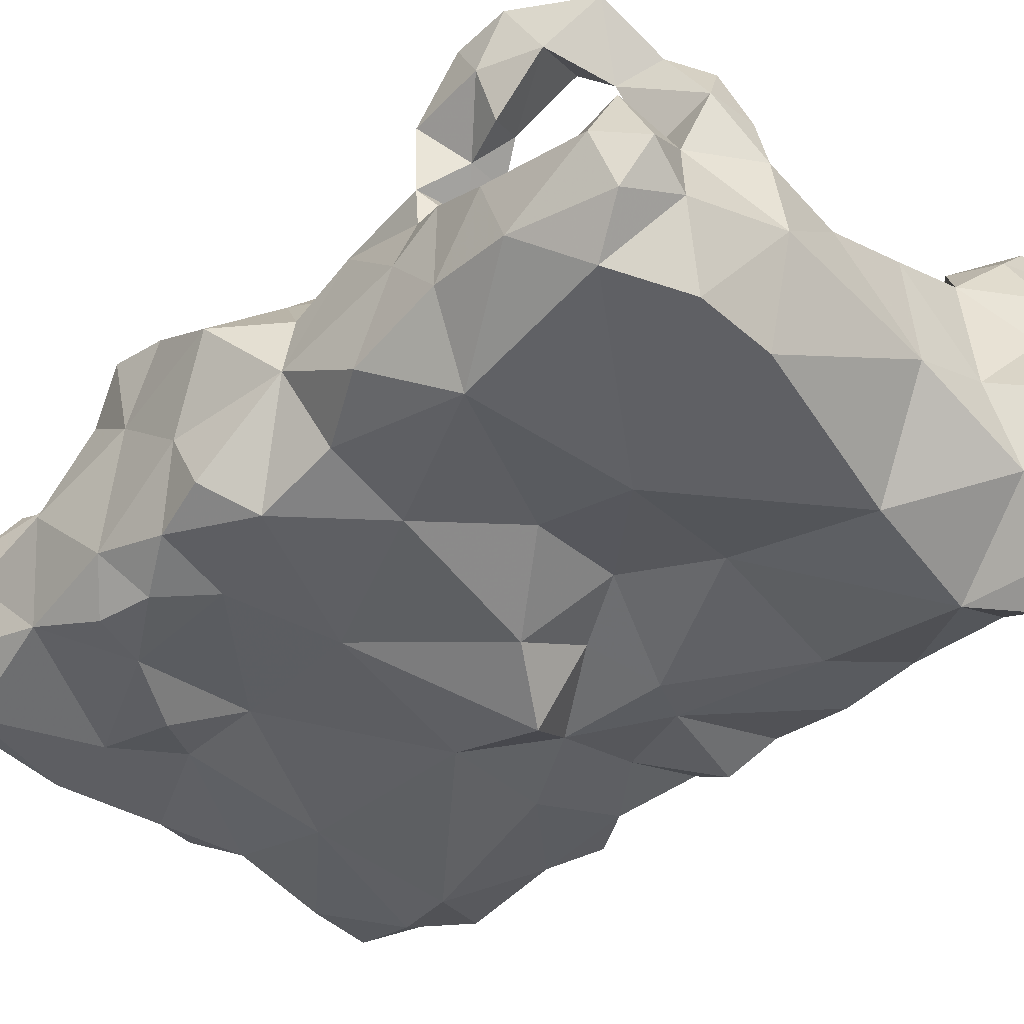
<metadata>
{"format":"obj","ext":"obj","renderer":"f3d","projection":"perspective","resolution":1024,"background":"white","views":[{"elev":-42.9,"azim":135.8,"up":"+Y"}]}
</metadata>
<code>
v -0.2984 -0.409 -0.0021
v -0.1701 -0.4076 0.5058
v -0.2866 -0.5559 -0.4221
v -0.3111 -0.5705 0.002714
v -0.3151 -0.4583 0.3241
v -0.3349 -0.4786 -0.02844
v -0.3377 -0.4961 -0.07073
v -0.04543 -0.4256 -0.3853
v -0.2963 -0.4883 -0.1446
v -0.3025 -0.465 0.1298
v -0.1789 -0.6139 0.007533
v -0.07404 -0.6029 0.3759
v -0.2165 -0.3322 -0.2148
v 0.05147 -0.4687 -0.391
v -0.2979 -0.4371 0.03232
v -0.1303 -0.6214 -0.01733
v -0.3115 -0.5541 0.01943
v -0.2846 -0.429 -0.1289
v -0.1438 -0.2243 -0.3617
v -0.3006 -0.569 0.09567
v -0.06867 -0.4268 0.1054
v -0.06398 -0.625 0.1744
v -0.1779 -0.3838 0.0452
v 0.05267 -0.3692 -0.1346
v -0.2937 -0.5998 0.0483
v -0.2186 -0.6103 -0.1321
v -0.3228 -0.5279 -0.02291
v -0.07822 -0.6402 -0.3111
v -0.1118 -0.6329 0.08343
v 0.1671 -0.6081 -0.006779
v -0.2891 -0.4276 -0.2555
v -0.3016 -0.5926 -0.08924
v -0.2117 -0.6004 0.09494
v -0.264 -0.6107 0.2597
v -0.2734 -0.341 0.08181
v 0.01914 -0.6455 0.005134
v 0.2117 -0.6093 0.2887
v -0.1665 -0.3447 0.197
v 0.09111 -0.3459 0.3384
v 0.01642 -0.4345 -0.2566
v 0.3052 -0.4949 -0.2421
v 0.08089 -0.6377 -0.1869
v -0.2848 -0.3031 -0.3583
v -0.06572 -0.4398 -0.05385
v -0.04378 -0.5516 -0.3943
v 0.1003 -0.608 0.1467
v 0.169 -0.4197 -0.226
v 0.1111 -0.6345 -0.3628
v -0.05192 -0.4528 0.2814
v -0.06612 -0.6 -0.1565
v -0.3036 -0.5918 -0.2668
v -0.1659 -0.5957 -0.3958
v -0.06825 -0.3224 -0.2076
v 0.2093 -0.479 -0.3687
v 0.09846 -0.4392 0.02932
v 0.2825 -0.4132 -0.056
v -0.1743 -0.3605 -0.08868
v -0.3066 -0.544 0.1948
v -0.2893 -0.4514 0.2279
v -0.2745 -0.321 0.2931
v -0.1565 -0.3791 0.3284
v -0.05647 -0.4222 0.4207
v -0.228 -0.3053 0.4262
v 0.1574 -0.5123 0.5119
v -0.03643 -0.3314 0.3231
v -0.2008 -0.6582 -0.2931
v -0.1005 -0.5345 0.5009
v -0.2367 -0.6085 0.4286
v 0.03579 -0.5955 0.4791
v 0.1537 -0.6045 0.4117
v 0.3155 -0.5072 0.4089
v 0.3159 -0.5259 0.1222
v -0.1333 -0.4116 -0.2844
v -0.1891 -0.444 -0.4182
v -0.1593 -0.6368 0.1671
v 0.0694 -0.4166 0.1845
v 0.2379 -0.3228 0.1204
v 0.2603 -0.6183 -0.3243
v 0.2428 -0.6237 -0.1606
v 0.3086 -0.4109 0.2587
v 0.2379 -0.3692 0.3948
v -0.2618 -0.6021 0.1592
v 0.1803 -0.3565 -0.1129
v 0.1206 -0.3836 0.4702
v -0.2196 -0.5173 0.5052
v -0.2978 -0.5126 0.4226
v -0.3049 -0.5573 0.3335
v -0.284 -0.4026 0.4684
v -0.2049 -0.4505 0.4023
v 0.1757 -0.418 0.2649
v 0.1772 -0.2724 0.2446
v -0.1931 -0.3339 0.1148
v -0.2704 -0.3285 0.1867
v 0.1032 -0.366 -0.04406
v 0.04087 -0.452 -0.06052
v -0.0001505 -0.3804 0.01989
v 0.1265 -0.451 -0.1295
v 0.07043 -0.3628 0.0949
v 0.1017 -0.3158 0.1844
v 0.1671 -0.3596 0.04926
v 0.2676 -0.3855 0.04305
v 0.3275 -0.3952 0.1437
v 0.22 -0.3445 -0.02782
v 0.01547 -0.4235 0.1188
v 0.2784 -0.3415 0.2031
v 0.2401 -0.3734 0.2635
v 0.1967 -0.3777 0.3287
v 0.1595 -0.3279 0.3919
v 0.2721 -0.4101 0.3323
v 0.3216 -0.4925 0.3119
v 0.2874 -0.5796 0.3463
v 0.2633 -0.6021 0.4626
v 0.3013 -0.5711 0.2374
v 0.211 -0.602 0.1746
v 0.04214 -0.2647 0.4472
v 0.09898 -0.2585 0.3724
v 0.1995 -0.3417 0.4706
v 0.2719 -0.5 0.5153
v 0.2636 -0.4128 0.4762
v 0.1874 -0.4144 0.5059
v 0.0264 -0.3028 0.3728
v 0.03899 -0.3547 0.4453
v 0.02933 -0.4189 0.3688
v 0.03576 -0.4766 0.4728
v 0.1122 -0.2921 0.439
v 0.2578 -0.6119 0.0675
v 0.2984 -0.518 0.002611
v 0.04813 -0.4516 0.276
v 0.07705 -0.5839 0.2995
v -0.2837 -0.6424 -0.3591
v -0.3249 -0.5683 -0.3465
v 0.0657 -0.4194 0.4459
v -0.001198 -0.4091 0.4602
v -0.0589 -0.46 0.4973
v -0.08968 -0.379 0.4886
v -0.1384 -0.4045 0.4252
v -0.1603 -0.3346 0.4659
v -0.24 -0.3344 0.5138
v -0.0005221 -0.4556 0.4141
v -0.01374 -0.4225 -0.1206
v -0.02742 -0.3393 -0.1344
v -0.1086 -0.3718 -0.1465
v 0.003334 -0.367 -0.2079
v 0.07456 -0.3025 -0.3511
v 0.08758 -0.3819 -0.2375
v 0.1498 -0.3851 -0.3321
v -0.1402 -0.3551 -0.2178
v 0.1263 -0.3867 -0.1714
v 0.193 -0.4117 -0.1581
v 0.2511 -0.4361 -0.2144
v 0.2555 -0.3169 -0.1982
v 0.2972 -0.4936 -0.1313
v 0.2584 -0.4492 -0.3016
v 0.3035 -0.5272 -0.3581
v 0.2568 -0.3779 -0.1232
v 0.1616 -0.4607 -0.1799
v 0.3007 -0.5625 -0.1859
v 0.3044 -0.5742 -0.2686
v 0.2976 -0.583 -0.08949
v -0.2811 -0.4644 -0.3598
v 0.2558 -0.59 -0.0152
v 0.2278 -0.5641 -0.387
v 0.1916 -0.6323 -0.364
v 0.1274 -0.5397 -0.4044
v 0.1339 -0.4568 -0.3971
v 0.1659 -0.392 0.1678
v 0.2061 -0.3185 0.1903
v 0.1558 -0.3238 0.1231
v 0.1575 -0.2606 0.1695
v -0.02574 -0.3631 0.09155
v -0.05643 -0.3999 0.04698
v -0.01259 -0.467 0.01076
v -0.05658 -0.462 0.05504
v -0.1004 -0.4366 0.006806
v -0.1072 -0.4228 0.06249
v -0.1164 -0.3615 0.1155
v 0.339 -0.4505 0.06289
v -0.3272 -0.5398 -0.1184
v -0.2925 -0.5954 -0.1759
v -0.3096 -0.5379 -0.1757
v 0.08102 -0.3436 -0.1863
v 0.08151 -0.6059 -0.0793
v -0.0158 -0.5971 -0.07255
v -0.05255 -0.6123 -0.003697
v -0.04616 -0.6791 0.05096
v 0.1909 -0.4099 -0.3887
v 0.2612 -0.2981 -0.3382
v 0.1943 -0.4313 -0.3282
v 0.221 -0.3599 -0.3136
v -0.1703 -0.5933 0.4901
v -0.005455 -0.4302 0.05799
v 0.02549 -0.428 0.01317
v -0.2194 -0.3115 0.241
v -0.2016 -0.3196 0.3144
v -0.2554 -0.3381 0.364
v -0.2829 -0.3474 0.4268
v -0.2638 -0.4107 0.4007
v -0.1892 -0.3442 0.3762
v -0.2785 -0.2957 0.4719
v -0.2476 -0.3578 -0.2961
v -0.2088 -0.2713 -0.3094
v -0.1843 -0.332 -0.4018
v -0.2504 -0.3882 -0.39
v -0.2113 -0.3009 0.1763
v -0.256 -0.3016 0.1298
v -0.2322 -0.3182 0.09155
v -0.2126 -0.2951 0.1239
v -0.1907 -0.3358 -0.3316
v 0.147 -0.3712 -0.2666
v 0.1046 -0.4173 -0.293
v 0.1018 -0.4192 -0.3567
v 0.1395 -0.4062 -0.3893
v 0.1687 -0.3584 -0.3788
v 0.1682 -0.3231 -0.324
v 0.2154 -0.2963 -0.2647
v 0.3002 -0.2834 -0.2632
v 0.2829 -0.3426 -0.2916
v 0.3029 -0.3377 -0.2328
v 0.3012 -0.2885 -0.2087
v 0.252 -0.2702 -0.2302
v -0.2919 -0.5989 0.2095
v -0.3033 -0.557 0.2599
v -0.2242 -0.2941 0.4799
v 0.06846 -0.3114 0.4782
v -0.01227 -0.3088 0.4889
v -0.01542 -0.2908 0.4241
v 0.03066 -0.2801 0.4956
v -0.002303 -0.2679 0.4636
v 0.02788 -0.3355 0.4881
v -0.2615 -0.4786 -0.4391
v -0.1865 -0.5279 -0.4526
v -0.1234 -0.5222 -0.3961
v -0.2239 -0.5881 -0.4383
v -0.2169 -0.6552 -0.3982
v -0.2733 -0.6155 -0.4135
v -0.3149 -0.59 -0.3935
v -0.3169 -0.5417 -0.3866
v -0.3191 -0.5071 -0.3344
v -0.234 -0.6749 -0.3423
v -0.2526 -0.3233 -0.4178
v -0.03026 -0.4506 0.09234
v 0.1333 -0.4424 0.2101
v 0.1052 -0.4105 0.2669
v 0.05015 -0.3875 0.3016
v 0.09557 -0.3644 0.2897
v 0.1856 -0.4228 0.2101
v 0.2212 -0.4155 0.2444
v 0.2181 -0.4169 0.2983
v 0.1197 -0.4286 0.1523
v 0.1121 -0.3657 0.1462
v 0.1231 -0.3552 0.09517
v -0.2347 -0.3994 0.5112
v -0.2705 -0.4639 0.5073
v -0.2836 -0.5267 0.4869
v -0.2437 -0.5879 0.5021
v -0.2871 -0.5722 0.4425
v -0.2863 -0.6033 0.3811
v -0.1998 -0.6415 0.3364
v -0.3054 -0.4795 0.4668
v -0.2674 -0.4481 0.4414
v -0.3012 -0.4696 0.4249
v -0.2733 -0.451 0.4005
v -0.2433 -0.4369 0.4162
v 0.2757 -0.4657 -0.365
v -0.06077 -0.3847 -0.1108
v -0.2016 -0.385 -0.4263
v -0.1262 -0.3947 -0.385
v -0.0803 -0.3962 -0.33
v -0.1468 -0.3475 -0.3637
v -0.03888 -0.3015 -0.3924
v -0.1679 -0.391 -0.3286
v -0.1803 -0.3688 -0.268
v -0.08703 -0.2913 -0.303
v 0.2014 -0.3408 -0.3511
v -0.01733 -0.4683 0.05894
v -0.03912 -0.4942 0.03173
v 0.1539 -0.3372 0.1782
v 0.1186 -0.2655 0.22
v 0.2207 -0.5645 0.5227
v 0.1446 -0.5965 0.4973
v 0.2797 -0.5603 0.505
v 0.308 -0.5583 0.4473
v 0.3108 -0.5019 0.469
v 0.3051 -0.4447 0.433
v 0.02134 -0.3675 0.1223
v 0.291 -0.5941 0.1596
v 0.3053 -0.5838 0.09875
v 0.2608 -0.6126 0.2121
v 0.2685 -0.6076 0.2709
v -0.2734 -0.3437 -0.07546
v -0.2554 -0.299 0.5041
v -0.2831 -0.3356 0.4958
v 0.3292 -0.3805 0.2061
v 0.3197 -0.4643 0.1931
v 0.001375 -0.4831 0.3316
v -0.2289 -0.3698 -0.2488
v 0.1589 -0.2458 0.2125
v 0.143 -0.2521 0.2486
v -0.2767 -0.4184 0.5111
v 0.09945 -0.4465 0.1849
v 0.2921 -0.3587 0.2535
v 0.2544 -0.3363 0.2414
v 0.2822 -0.583 -0.3683
v 0.2734 -0.5412 -0.3985
v -0.03944 -0.3481 0.04055
v 0.006421 -0.3497 0.05731
v 0.06323 -0.2739 0.4773
v 0.2144 -0.3682 -0.1471
v 0.262 -0.3816 -0.1855
v 0.2378 -0.4058 -0.156
v 0.2968 -0.3379 -0.1537
v 0.2912 -0.4097 -0.1499
v 0.2956 -0.4607 -0.1818
v 0.2814 -0.2934 -0.1648
v 0.2224 -0.3817 -0.1835
v 0.2207 -0.4225 -0.1898
v 0.2429 -0.3467 -0.1704
v 0.2406 -0.3558 -0.216
v 0.2799 -0.3833 -0.2333
v 0.1917 -0.3999 -0.1931
v 0.1502 -0.4089 -0.1353
v 0.1091 -0.3706 -0.1174
v 0.06706 -0.3905 -0.08244
v 0.1403 -0.3723 -0.1391
v 0.1197 -0.3978 -0.1411
v 0.09272 -0.3703 -0.1549
v 0.1315 -0.4283 -0.1676
v 0.1366 -0.4408 -0.2081
v 0.1583 -0.4431 -0.1468
v 0.1364 -0.4583 -0.1623
v -0.01357 -0.4188 0.01979
v 0.1972 -0.2979 0.1427
v -0.2963 -0.3689 -0.343
v -0.2668 -0.4142 -0.3454
v -0.2847 -0.396 -0.2987
v -0.2853 -0.3284 -0.314
v -0.2729 -0.2656 -0.3073
v -0.2421 -0.2648 -0.3558
v -0.1995 -0.2918 -0.3545
v -0.2247 -0.2866 -0.3977
v -0.2678 -0.2896 -0.3956
v 0.2548 -0.358 0.4519
v 0.2192 -0.3368 0.4261
v -0.2537 -0.4663 0.4198
v -0.1522 -0.3248 0.3394
v -0.1608 -0.3427 0.2909
v -0.1087 -0.3985 0.2675
v -0.05175 -0.4159 0.1961
v -0.08507 -0.4131 0.3429
v 0.2447 -0.3972 -0.01164
v 0.2876 -0.4496 0.002695
v 0.239 -0.3811 -0.06347
v 0.06665 -0.2876 0.3243
v 0.03793 -0.3345 0.3291
v 0.07209 -0.3249 0.3094
v 0.2246 -0.3413 0.03416
v 0.1815 -0.3351 0.005826
v -0.2002 -0.3074 0.09483
v -0.2028 -0.3462 0.07311
v -0.05128 -0.5972 0.4616
v -0.02041 -0.5306 0.4946
v -0.0132 -0.5833 0.4962
v 0.1247 -0.4106 -0.2494
v 0.08348 -0.4204 -0.2558
v 0.1663 -0.4153 -0.2745
v 0.1432 -0.6188 0.3321
v 0.08388 -0.5938 0.3772
v -0.02064 -0.3259 -0.185
v -0.02721 -0.4068 0.1061
v -0.06111 -0.3874 0.08792
v -0.07871 -0.3877 0.1344
v -0.1301 -0.3885 0.1705
v -0.04301 -0.3794 0.1137
v -0.05035 -0.4128 0.1354
v -0.04553 -0.4208 0.07776
v -0.0935 -0.4041 0.09087
v -0.04088 -0.434 0.1157
v -0.01387 -0.4323 0.1504
v -0.06273 -0.4001 0.1132
v -0.08836 -0.4109 0.1177
v 0.2572 -0.4421 -0.1713
v 0.2864 -0.447 -0.1479
v 0.1529 -0.402 -0.1953
v 0.139 -0.4126 -0.2212
v 0.1272 -0.3744 -0.2303
v -0.07104 -0.41 0.1304
v -0.06771 -0.4035 0.1659
v -0.03663 -0.414 0.1652
v 0.00613 -0.4222 0.2048
v -0.02932 -0.3957 0.1311
v -0.02707 -0.4204 0.1312
v -0.03959 -0.4273 0.148
v -0.05032 -0.3924 0.129
v -0.1099 -0.3779 0.1449
v -0.08743 -0.3744 0.1049
v -0.07622 -0.438 0.07248
v -0.03346 -0.4204 0.04933
v -0.017 -0.4217 0.0833
v -0.0546 -0.442 0.08975
f 85 190 67
f 96 98 192
f 96 306 98
f 178 180 179
f 178 179 32
f 9 31 180
f 388 378 392
f 190 68 12
f 30 182 79
f 42 183 50
f 42 182 183
f 216 215 220
f 167 246 247
f 184 36 185
f 185 46 22
f 36 46 185
f 123 139 132
f 184 185 29
f 22 29 185
f 124 132 139
f 288 289 37
f 288 113 289
f 55 94 192
f 207 205 204
f 92 207 204
f 337 201 338
f 337 336 201
f 370 379 373
f 195 5 197
f 60 5 195
f 60 195 194
f 347 346 61
f 93 59 60
f 93 60 193
f 195 63 198
f 195 196 63
f 317 314 151
f 317 311 314
f 339 338 201
f 238 237 131
f 35 93 205
f 230 231 3
f 36 184 183
f 103 356 350
f 103 357 356
f 40 8 268
f 236 3 235
f 242 249 300
f 227 228 225
f 229 227 225
f 122 229 225
f 226 122 225
f 232 8 45
f 193 38 204
f 93 193 204
f 204 38 92
f 191 192 172
f 275 191 172
f 163 42 48
f 86 5 87
f 312 310 309
f 377 398 241
f 304 162 54
f 160 237 238
f 391 104 369
f 78 42 163
f 153 150 41
f 319 217 218
f 319 318 217
f 212 186 165
f 153 188 365
f 283 281 282
f 283 118 281
f 375 397 398
f 264 154 304
f 264 304 54
f 142 265 141
f 363 210 364
f 162 164 54
f 162 163 164
f 164 163 48
f 186 212 213
f 146 213 212
f 250 98 285
f 250 285 76
f 39 123 354
f 275 241 191
f 153 54 188
f 295 128 49
f 77 105 102
f 365 209 363
f 210 363 209
f 243 76 128
f 300 76 243
f 88 253 299
f 91 278 277
f 119 342 117
f 120 119 117
f 94 55 100
f 94 100 357
f 371 386 380
f 77 332 167
f 239 130 234
f 57 23 174
f 57 174 44
f 394 395 176
f 369 393 379
f 267 8 232
f 267 268 8
f 352 56 155
f 388 392 374
f 388 374 387
f 387 374 386
f 348 388 387
f 373 395 371
f 373 379 395
f 331 171 96
f 331 397 171
f 399 241 173
f 331 191 397
f 398 397 191
f 190 12 360
f 190 360 67
f 359 358 92
f 359 206 358
f 118 64 279
f 206 205 207
f 165 211 212
f 212 211 146
f 54 164 165
f 312 382 381
f 310 312 381
f 28 66 52
f 82 34 221
f 58 82 221
f 366 129 37
f 219 314 311
f 113 72 294
f 286 72 113
f 21 377 399
f 47 320 316
f 293 80 294
f 382 56 152
f 237 236 131
f 237 3 236
f 137 223 138
f 137 63 223
f 224 229 122
f 121 226 115
f 121 122 226
f 84 125 224
f 122 84 224
f 52 232 45
f 52 45 28
f 24 323 322
f 315 309 310
f 277 99 250
f 168 250 99
f 346 194 345
f 346 345 61
f 226 225 228
f 372 92 38
f 230 160 203
f 74 230 203
f 272 208 200
f 272 271 208
f 173 241 275
f 276 173 275
f 74 231 230
f 238 131 51
f 275 172 276
f 123 128 295
f 66 234 52
f 66 239 234
f 230 3 237
f 160 230 237
f 31 160 238
f 239 51 130
f 239 66 51
f 12 258 22
f 75 22 258
f 12 367 360
f 349 136 62
f 109 110 80
f 37 129 114
f 90 247 246
f 249 250 76
f 251 250 168
f 90 246 242
f 281 279 112
f 281 118 279
f 167 166 246
f 356 101 350
f 303 78 162
f 293 301 80
f 293 105 301
f 109 248 107
f 109 107 81
f 394 372 387
f 248 90 107
f 248 247 90
f 251 98 250
f 251 55 98
f 100 55 251
f 264 153 154
f 264 54 153
f 318 317 151
f 2 138 252
f 137 138 2
f 279 64 280
f 112 280 70
f 112 279 280
f 12 129 367
f 196 197 88
f 171 305 96
f 38 346 347
f 280 64 69
f 124 69 64
f 282 112 111
f 282 111 71
f 263 197 262
f 257 256 86
f 68 256 257
f 198 137 136
f 63 137 198
f 265 140 141
f 166 277 250
f 74 267 232
f 334 335 333
f 74 266 267
f 74 203 266
f 73 271 272
f 266 203 240
f 266 240 202
f 274 186 213
f 188 186 189
f 274 189 186
f 169 278 297
f 146 189 214
f 213 214 274
f 146 214 213
f 146 188 189
f 276 174 173
f 44 174 172
f 276 172 174
f 29 11 16
f 29 16 184
f 168 99 169
f 91 277 167
f 240 333 43
f 203 333 240
f 299 253 252
f 356 100 77
f 356 77 101
f 70 280 69
f 367 70 69
f 294 110 113
f 284 109 81
f 71 109 284
f 283 71 284
f 283 119 118
f 283 284 119
f 143 53 368
f 358 207 92
f 358 206 207
f 285 104 76
f 307 125 115
f 224 125 307
f 227 307 115
f 224 307 227
f 139 123 295
f 290 57 13
f 290 13 18
f 287 72 286
f 126 286 114
f 126 287 286
f 111 289 113
f 111 113 110
f 334 203 160
f 23 57 290
f 1 23 290
f 1 290 18
f 138 291 292
f 138 223 291
f 223 199 291
f 292 291 199
f 372 394 176
f 242 300 243
f 63 199 223
f 196 292 199
f 196 199 63
f 12 22 129
f 105 167 302
f 303 158 78
f 303 154 158
f 124 134 361
f 343 117 342
f 343 342 81
f 249 76 300
f 109 80 301
f 109 301 106
f 81 108 343
f 35 15 10
f 1 35 359
f 1 359 23
f 23 359 92
f 359 35 206
f 315 317 318
f 315 318 309
f 330 97 329
f 312 311 155
f 312 309 311
f 47 316 150
f 145 363 364
f 192 323 95
f 192 94 323
f 311 309 218
f 219 311 218
f 217 318 215
f 318 151 215
f 116 39 353
f 116 353 121
f 384 383 47
f 41 313 157
f 150 313 41
f 21 374 377
f 386 374 21
f 155 56 312
f 382 312 56
f 152 56 127
f 314 220 151
f 219 220 314
f 49 128 389
f 308 155 317
f 315 308 317
f 319 218 309
f 319 309 318
f 181 148 385
f 181 385 145
f 97 325 321
f 325 324 321
f 177 72 127
f 177 127 351
f 320 149 316
f 320 156 149
f 182 42 79
f 191 241 398
f 156 330 329
f 323 24 140
f 95 323 140
f 285 369 104
f 24 322 326
f 322 83 324
f 143 24 181
f 326 181 24
f 326 148 181
f 145 143 181
f 97 327 325
f 327 148 325
f 363 385 384
f 363 145 385
f 210 40 364
f 383 385 148
f 384 385 383
f 382 313 381
f 152 313 382
f 383 148 327
f 192 331 96
f 192 191 331
f 167 277 166
f 77 168 332
f 357 100 356
f 168 169 332
f 332 169 167
f 333 336 43
f 296 200 335
f 296 335 31
f 160 31 335
f 334 160 335
f 336 200 201
f 208 201 200
f 339 340 338
f 337 338 43
f 337 43 336
f 333 335 336
f 200 336 335
f 202 240 340
f 339 202 340
f 338 341 43
f 340 341 338
f 341 240 43
f 340 240 341
f 342 119 284
f 342 284 81
f 85 253 254
f 86 254 259
f 259 261 86
f 344 262 261
f 344 261 260
f 259 260 261
f 345 198 61
f 345 194 198
f 347 61 349
f 121 123 122
f 354 123 121
f 38 193 346
f 347 349 49
f 83 103 352
f 83 94 103
f 352 103 350
f 139 295 349
f 139 349 62
f 370 305 171
f 370 170 305
f 391 378 104
f 170 370 373
f 177 351 101
f 149 329 321
f 149 83 308
f 83 155 308
f 352 155 83
f 363 384 47
f 145 40 143
f 145 364 40
f 330 328 327
f 153 365 150
f 47 150 365
f 146 209 365
f 210 209 146
f 365 363 47
f 132 124 64
f 70 367 366
f 379 371 380
f 379 380 395
f 38 347 372
f 82 33 75
f 176 92 372
f 23 92 176
f 23 176 175
f 394 371 395
f 306 170 285
f 171 375 370
f 373 393 390
f 369 390 393
f 380 21 376
f 396 376 21
f 174 396 173
f 175 396 174
f 175 176 376
f 76 104 378
f 49 389 348
f 389 388 348
f 389 378 388
f 175 376 396
f 310 381 316
f 310 316 149
f 149 156 329
f 150 316 381
f 328 156 383
f 383 156 320
f 383 320 47
f 76 378 389
f 76 389 128
f 392 378 391
f 386 21 380
f 374 391 377
f 374 392 391
f 18 9 7
f 75 29 22
f 33 29 75
f 317 155 311
f 112 70 111
f 350 101 351
f 286 288 114
f 286 113 288
f 17 27 4
f 375 369 379
f 375 379 370
f 162 78 163
f 134 2 67
f 48 28 45
f 48 42 28
f 165 164 14
f 165 14 211
f 171 397 375
f 157 159 79
f 157 152 159
f 305 306 96
f 170 306 305
f 132 122 123
f 236 130 131
f 236 235 130
f 150 381 313
f 350 351 56
f 351 127 56
f 329 97 321
f 217 216 218
f 298 278 91
f 297 298 91
f 297 278 298
f 166 250 249
f 232 52 231
f 91 167 297
f 169 297 167
f 30 36 182
f 158 79 78
f 108 81 107
f 184 16 183
f 301 105 302
f 301 302 106
f 360 367 69
f 111 70 37
f 143 368 24
f 141 24 368
f 75 258 34
f 71 111 110
f 71 110 109
f 165 186 54
f 188 54 186
f 129 22 46
f 377 241 399
f 77 167 105
f 294 102 293
f 105 293 102
f 41 157 158
f 368 53 141
f 142 141 53
f 183 16 50
f 258 12 68
f 146 365 188
f 120 64 118
f 120 118 119
f 177 294 72
f 177 102 294
f 281 112 282
f 86 87 257
f 343 108 117
f 84 117 108
f 56 352 350
f 347 348 372
f 347 49 348
f 64 120 84
f 39 244 123
f 387 372 348
f 64 84 132
f 330 156 328
f 138 292 252
f 18 31 9
f 296 31 18
f 142 147 57
f 166 242 246
f 166 249 242
f 82 75 34
f 269 208 271
f 189 215 214
f 362 67 360
f 362 361 67
f 26 16 11
f 221 222 58
f 34 222 221
f 192 98 55
f 79 161 30
f 79 159 161
f 254 256 255
f 254 255 85
f 267 269 271
f 167 247 106
f 302 167 106
f 9 180 178
f 68 257 258
f 164 45 14
f 164 48 45
f 87 5 222
f 147 13 57
f 10 58 59
f 322 94 83
f 13 296 18
f 126 46 30
f 126 114 46
f 248 106 247
f 233 52 234
f 235 233 234
f 161 126 30
f 161 127 126
f 35 205 206
f 79 42 78
f 211 210 146
f 140 24 141
f 32 179 26
f 148 324 325
f 326 324 148
f 219 216 220
f 219 218 216
f 205 93 204
f 36 183 182
f 399 173 396
f 327 97 330
f 288 37 114
f 86 256 254
f 77 100 168
f 33 82 20
f 57 265 142
f 57 44 265
f 208 339 201
f 172 192 95
f 102 177 101
f 193 60 194
f 193 194 346
f 58 222 59
f 197 5 262
f 133 135 134
f 133 62 135
f 197 260 88
f 197 263 260
f 322 323 94
f 198 136 61
f 2 85 67
f 195 197 196
f 94 357 103
f 80 110 294
f 109 106 248
f 121 353 354
f 93 10 59
f 44 140 265
f 149 315 310
f 149 308 315
f 379 393 371
f 373 371 393
f 220 215 151
f 29 33 11
f 313 152 157
f 306 285 98
f 84 120 117
f 367 129 366
f 107 245 39
f 353 355 354
f 39 354 355
f 39 355 353
f 13 147 272
f 13 272 296
f 189 217 215
f 189 187 217
f 267 202 269
f 267 266 202
f 233 235 3
f 70 366 37
f 245 244 39
f 245 243 244
f 39 108 107
f 90 242 243
f 222 5 59
f 34 87 222
f 74 232 231
f 179 66 26
f 179 51 66
f 159 127 161
f 152 127 159
f 84 122 132
f 328 383 327
f 231 233 3
f 231 52 233
f 229 224 227
f 135 62 136
f 137 135 136
f 137 2 135
f 252 253 85
f 252 85 2
f 115 228 227
f 194 195 198
f 261 262 5
f 261 5 86
f 124 133 134
f 124 139 133
f 361 134 67
f 69 124 361
f 322 324 326
f 211 40 210
f 14 40 211
f 395 376 176
f 380 376 395
f 268 271 73
f 268 267 271
f 142 53 147
f 256 68 255
f 278 99 277
f 169 99 278
f 73 143 40
f 304 303 162
f 304 154 303
f 40 268 73
f 178 32 27
f 7 178 27
f 9 178 7
f 187 214 215
f 274 214 187
f 154 41 158
f 154 153 41
f 14 45 8
f 14 8 40
f 23 175 174
f 369 398 377
f 391 369 377
f 82 58 20
f 10 20 58
f 1 6 15
f 6 27 17
f 15 6 17
f 369 285 390
f 130 51 131
f 50 26 66
f 375 398 369
f 255 68 190
f 255 190 85
f 399 396 21
f 260 263 344
f 189 274 187
f 226 228 115
f 287 126 127
f 287 127 72
f 125 116 115
f 121 115 116
f 50 66 28
f 324 83 149
f 321 324 149
f 84 108 125
f 129 46 114
f 88 260 259
f 88 259 253
f 46 36 30
f 95 140 44
f 269 339 208
f 269 202 339
f 349 295 49
f 349 61 136
f 135 2 134
f 100 251 168
f 73 53 143
f 147 53 73
f 272 200 296
f 59 5 60
f 11 33 25
f 33 20 25
f 17 25 20
f 6 7 27
f 18 7 6
f 27 32 4
f 11 4 32
f 180 51 179
f 238 51 180
f 31 238 180
f 292 299 252
f 88 299 292
f 244 128 123
f 243 128 244
f 11 32 26
f 371 387 386
f 371 394 387
f 10 17 20
f 10 15 17
f 187 215 216
f 217 187 216
f 243 245 90
f 107 90 245
f 1 18 6
f 170 373 285
f 390 285 373
f 11 25 4
f 17 4 25
f 259 254 253
f 130 235 234
f 283 282 71
f 139 62 133
f 203 334 333
f 69 362 360
f 69 361 362
f 34 257 87
f 258 257 34
f 157 79 158
f 1 15 35
f 111 37 289
f 28 42 50
f 50 16 26
f 35 10 93
f 77 102 101
f 172 95 44
f 263 262 344
f 108 116 125
f 39 116 108
f 196 88 292
f 147 73 272

</code>
